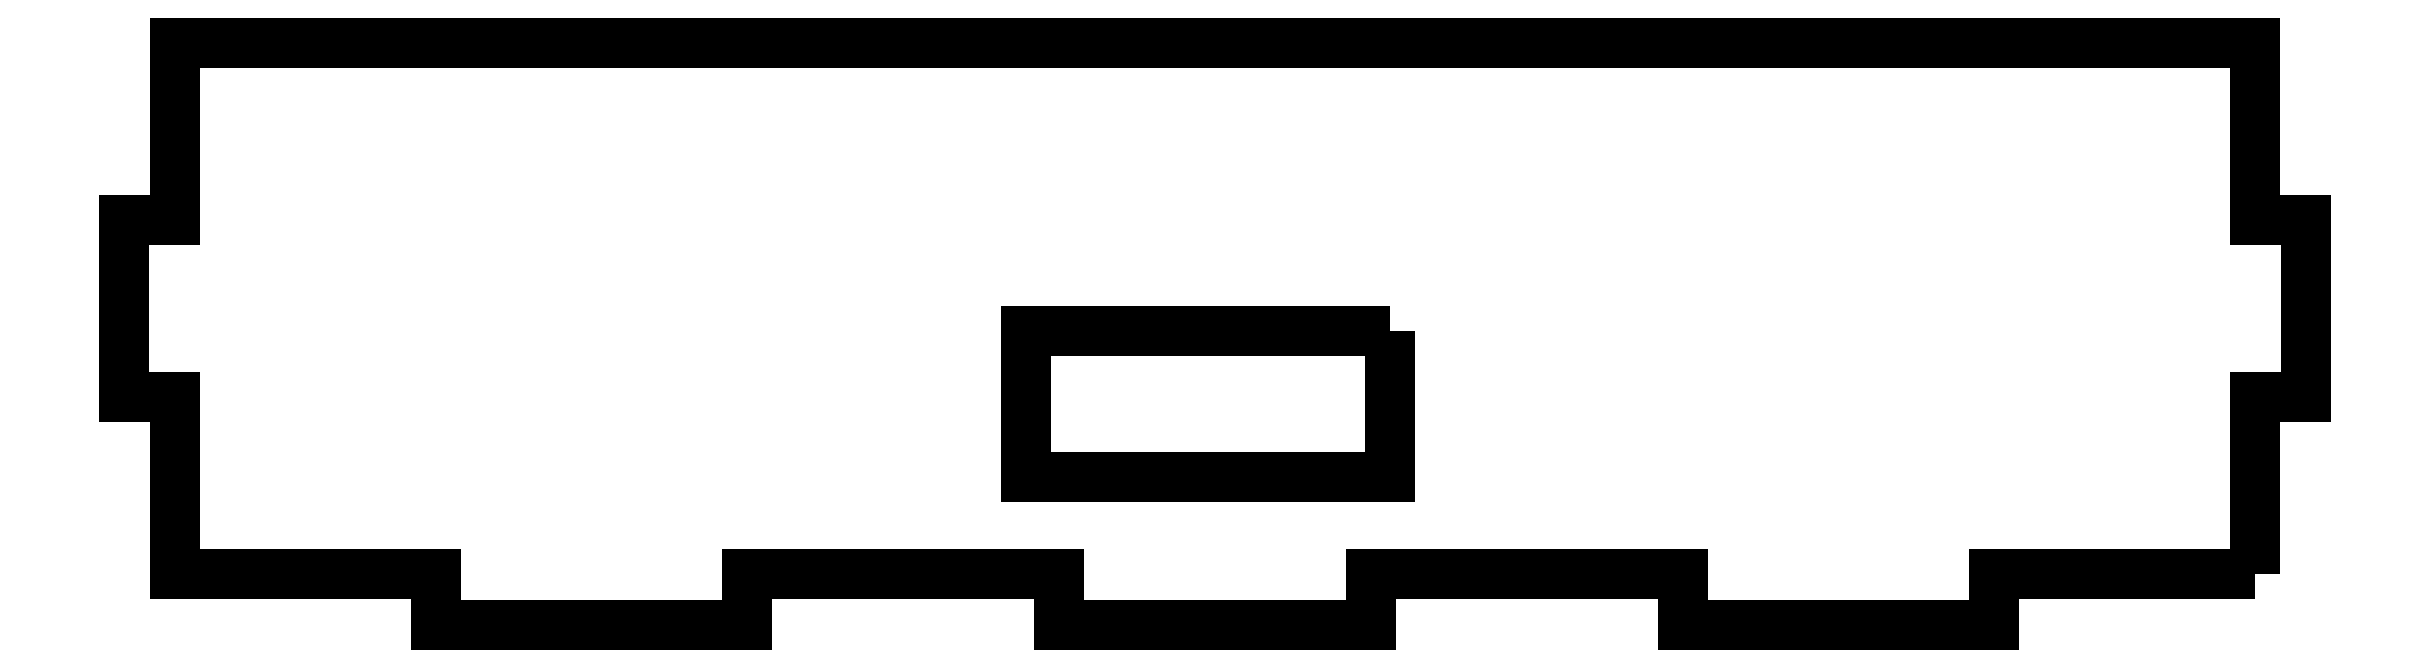
<metadata>
{"format":"dxf","ext":"dxf","renderer":"ezdxf+matplotlib","layout":"modelspace","background":"white","min_lineweight":24,"dpi":150}
</metadata>
<code>
0
SECTION
2
ENTITIES
0
LWPOLYLINE
8
0
90
4
70
1
43
0
10
-62.97
20
20.2
10
-62.97
20
10.2
10
-87.97
20
10.2
10
-87.97
20
20.2
0
LWPOLYLINE
8
0
90
24
70
1
43
0
10
-3.5
20
3.5
10
-3.5
20
15.67
10
0
20
15.67
10
0
20
27.83
10
-3.5
20
27.83
10
-3.5
20
40
10
-146.5
20
40
10
-146.5
20
27.83
10
-150
20
27.83
10
-150
20
15.67
10
-146.5
20
15.67
10
-146.5
20
3.5
10
-128.6
20
3.5
10
-128.6
20
0
10
-107.1
20
0
10
-107.1
20
3.5
10
-85.71
20
3.5
10
-85.71
20
0
10
-64.29
20
0
10
-64.29
20
3.5
10
-42.86
20
3.5
10
-42.86
20
0
10
-21.43
20
0
10
-21.43
20
3.5
0
ENDSEC
0
EOF

</code>
